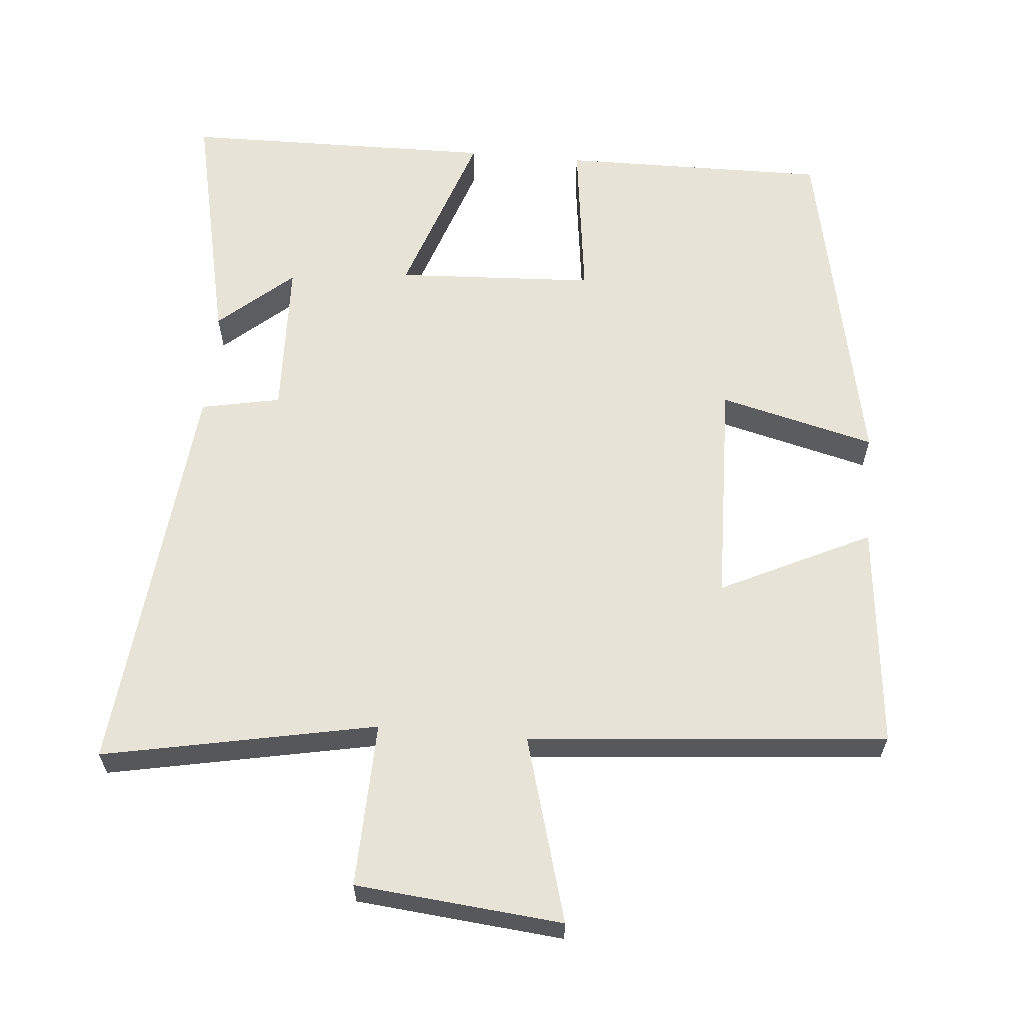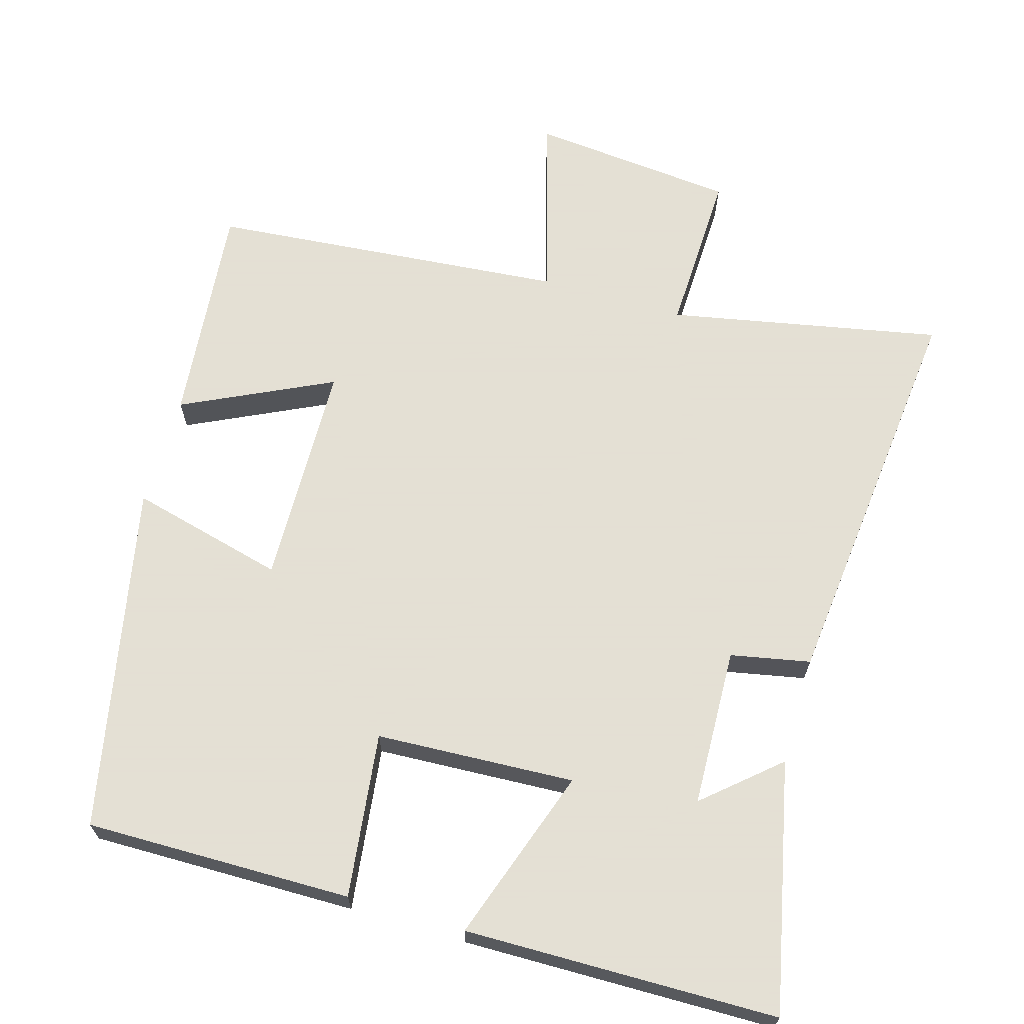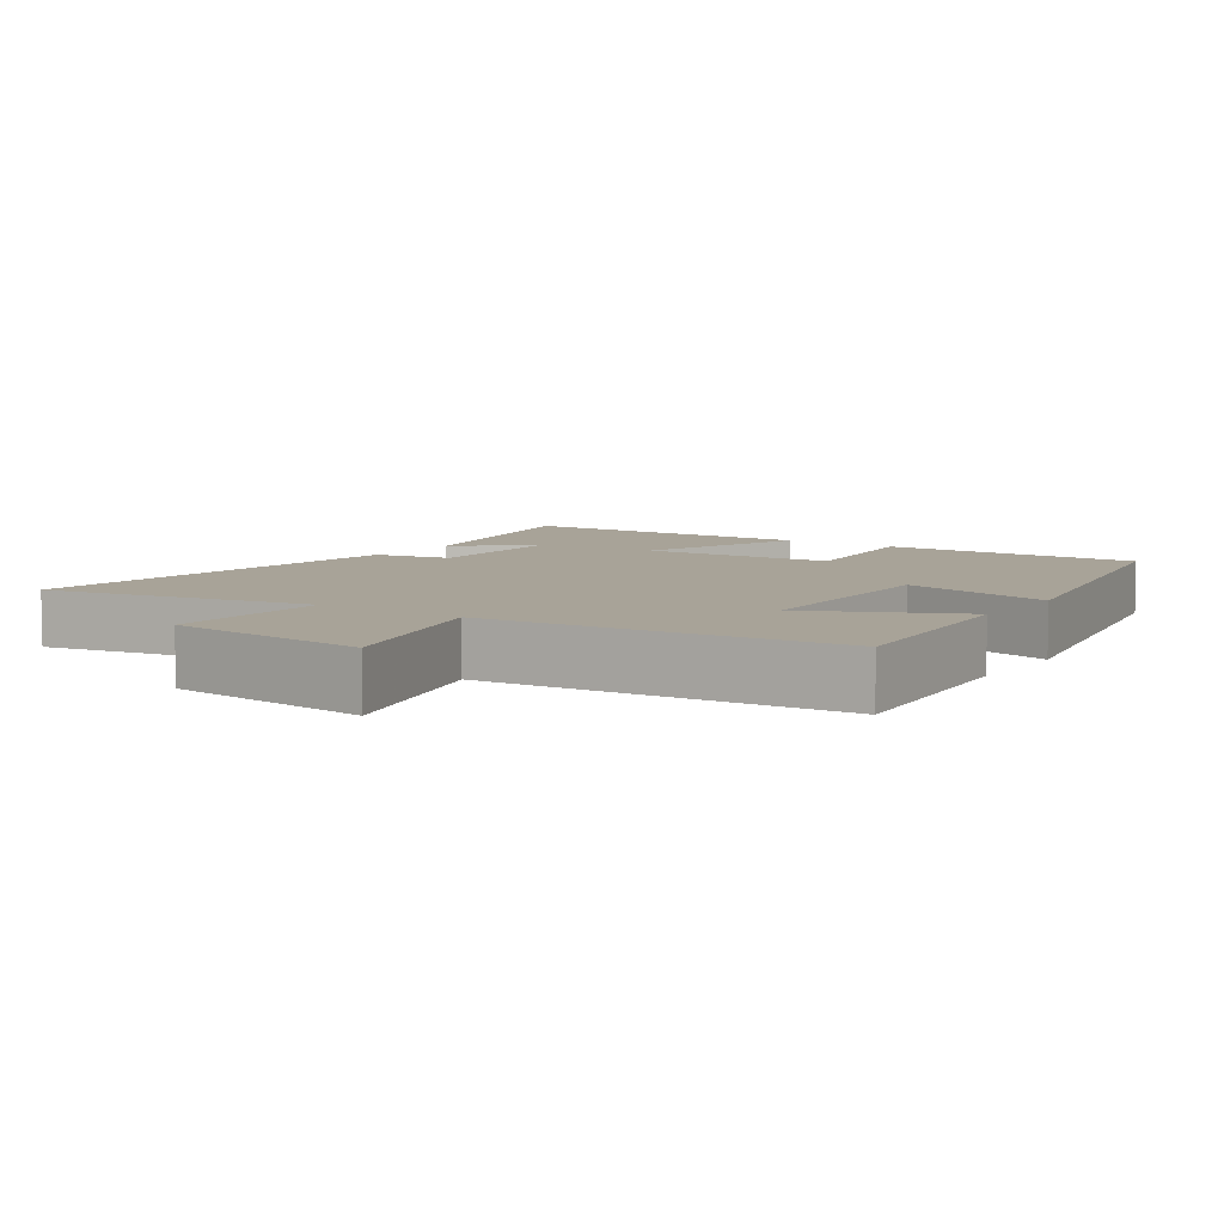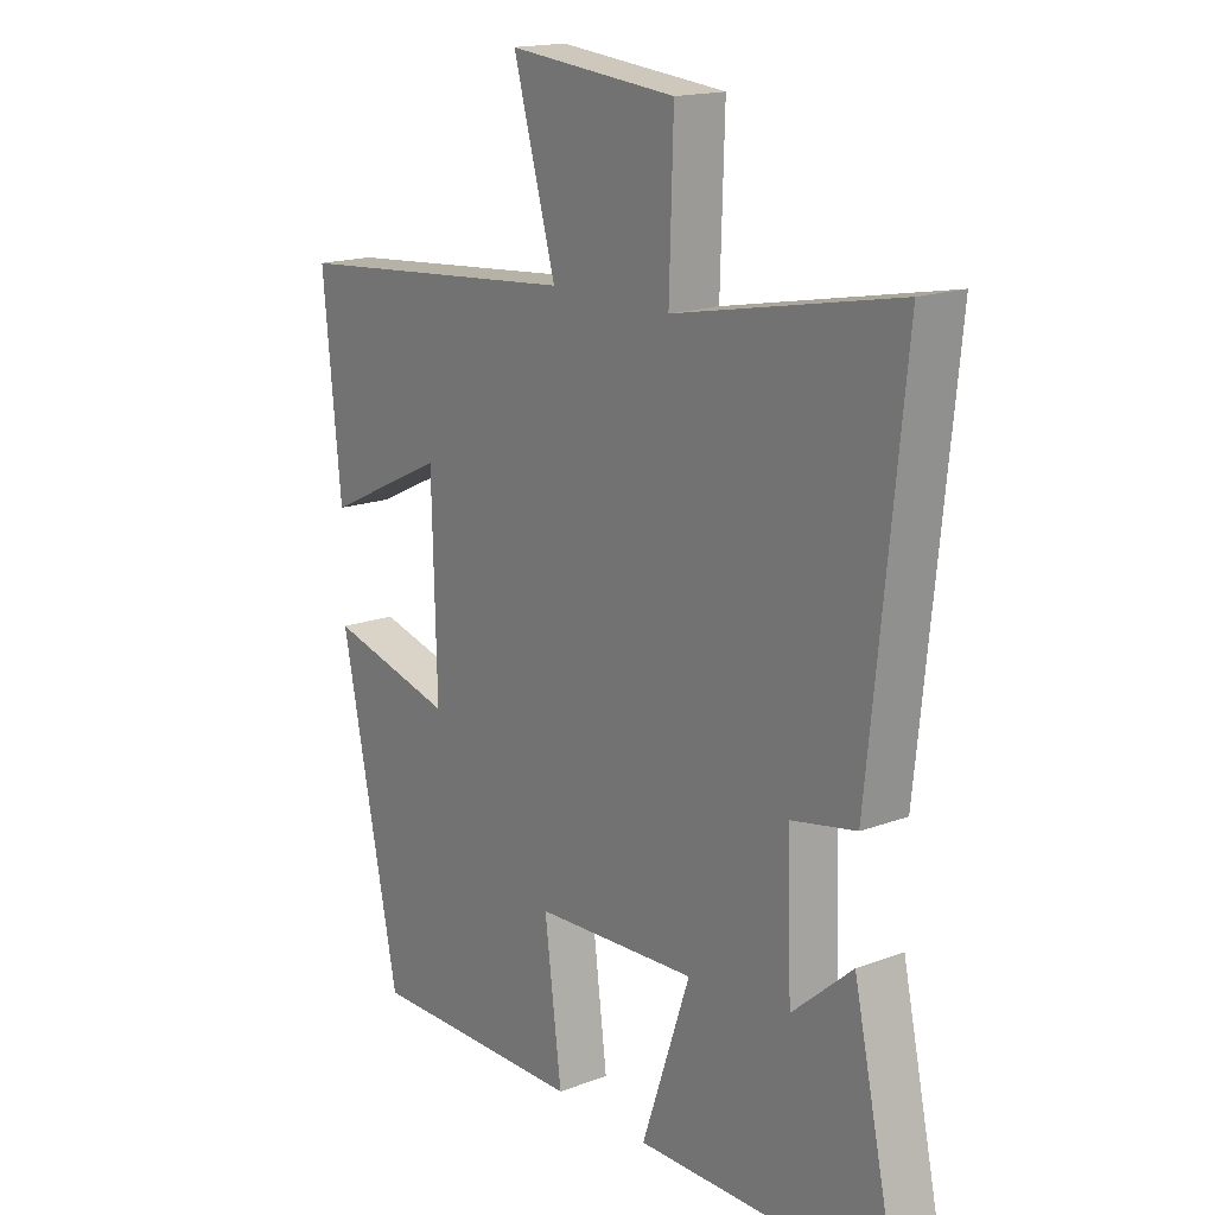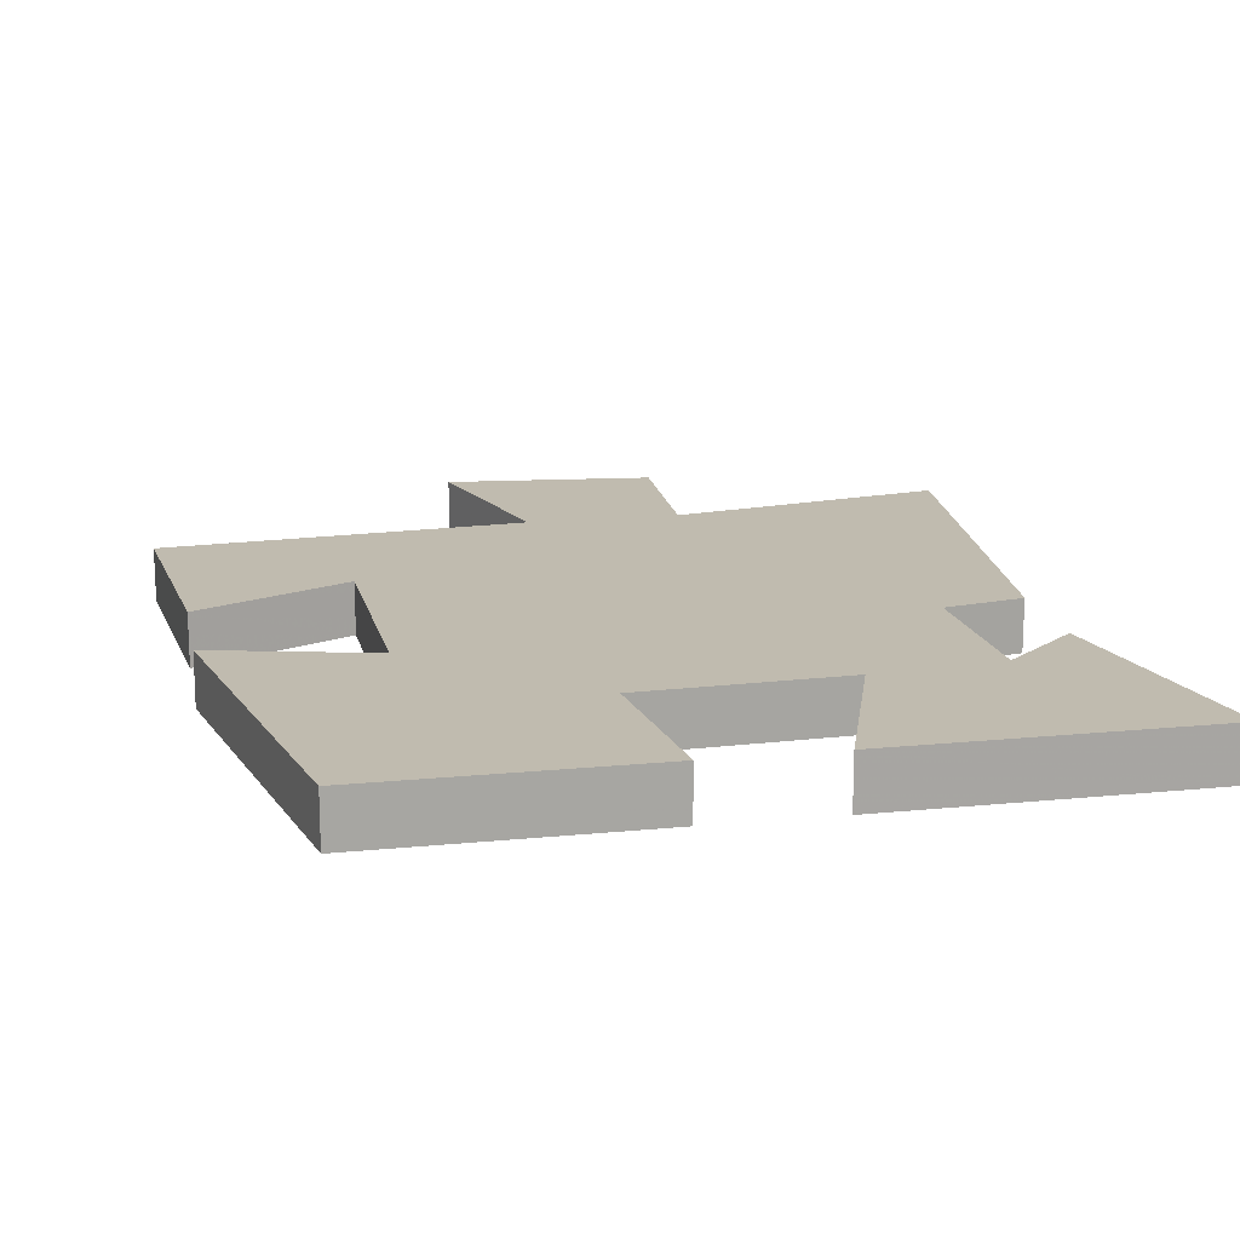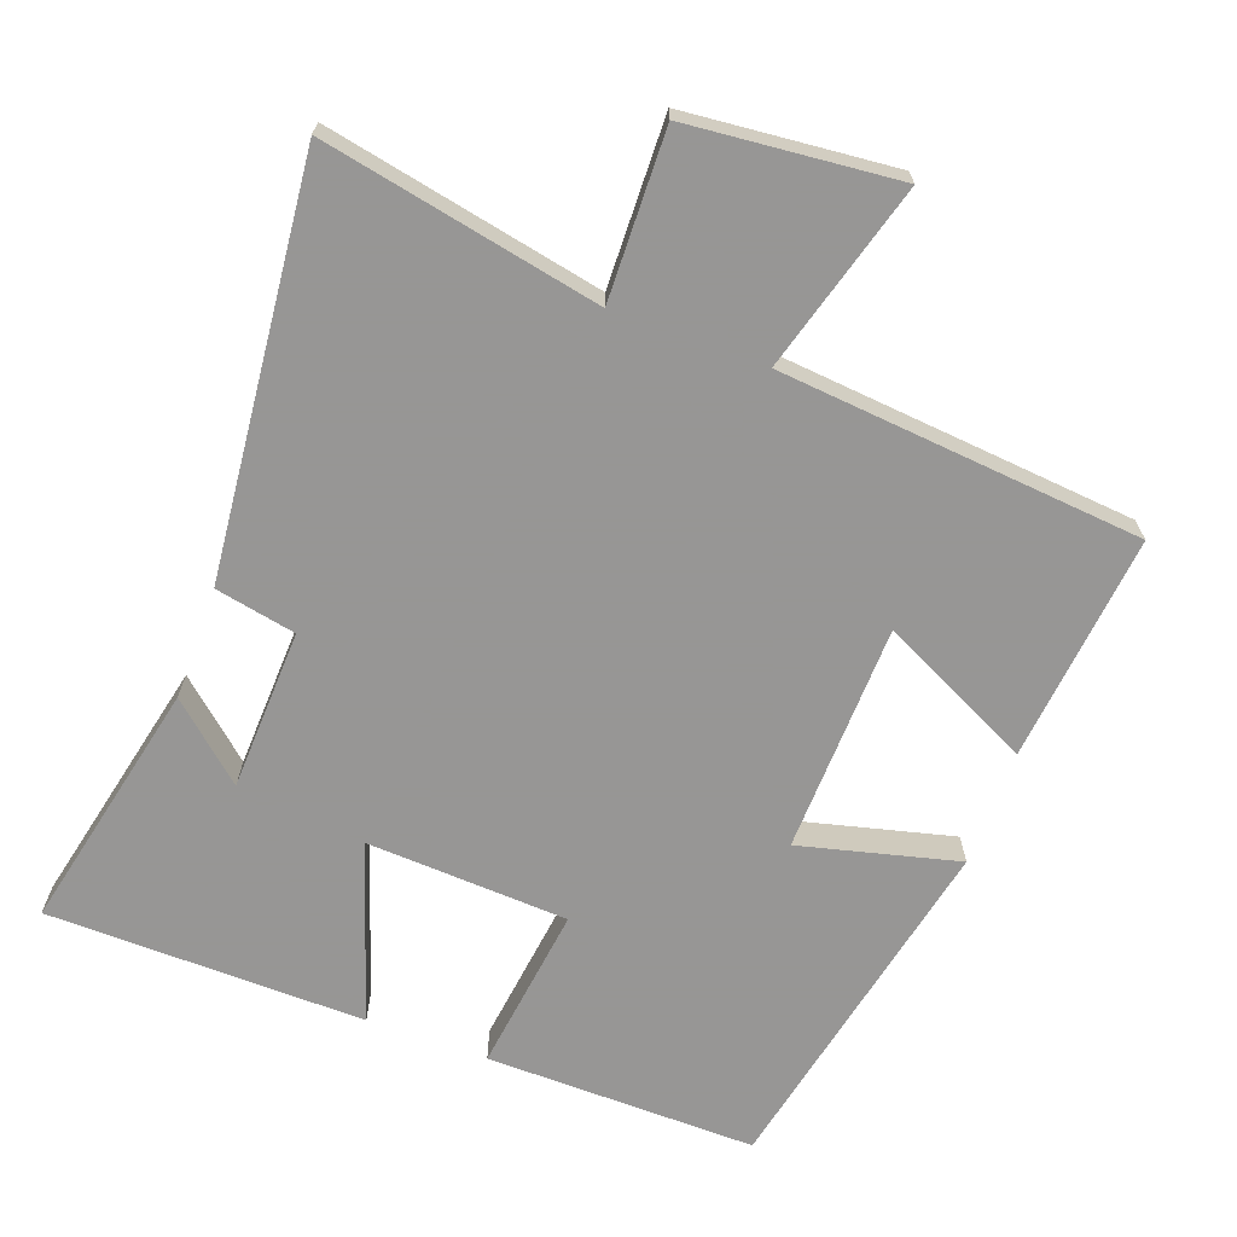
<metadata>
{"format":"obj","ext":"obj","renderer":"f3d","projection":"perspective","resolution":1024,"background":"white","views":[{"elev":62.0,"azim":5.0,"up":"+Y"},{"elev":66.2,"azim":-163.7,"up":"+Y"},{"elev":6.9,"azim":34.6,"up":"+Y"},{"elev":16.9,"azim":-127.1,"up":"+Z"},{"elev":16.1,"azim":168.8,"up":"+Y"},{"elev":-67.8,"azim":-20.3,"up":"+Y"}]}
</metadata>
<code>
v -0.558 0.07 0.575
v -0.177 0.07 0.5
v -0.184 0.07 0.731
v 0.104 0.07 0.759
v 0.031 0.07 0.5
v 0.531 0.07 0.456
v 0.5 0.07 0.142
v 0.291 0.07 0.243
v 0.283 0.07 -0.073
v 0.5 0.07 -0.018
v 0.4 0.07 -0.504
v 0.027 0.07 -0.5
v 0.056 0.07 -0.27
v -0.222 0.07 -0.256
v -0.139 0.07 -0.5
v -0.576 0.07 -0.494
v -0.5 0.07 -0.146
v -0.397 0.07 -0.236
v -0.389 0.07 -0.014
v -0.5 0.07 0.008
v -0.558 0 0.575
v -0.177 0 0.5
v -0.184 0 0.731
v 0.104 0 0.759
v 0.031 0 0.5
v 0.531 0 0.456
v 0.5 0 0.142
v 0.291 0 0.243
v 0.283 0 -0.073
v 0.5 0 -0.018
v 0.4 0 -0.504
v 0.027 0 -0.5
v 0.056 0 -0.27
v -0.222 0 -0.256
v -0.139 0 -0.5
v -0.576 0 -0.494
v -0.5 0 -0.146
v -0.397 0 -0.236
v -0.389 0 -0.014
v -0.5 0 0.008
f 19 20 1 2
f 18 19 2
f 15 16 17 18
f 14 15 18
f 13 14 18 2
f 11 12 13
f 10 11 13
f 9 10 13
f 8 9 13 2
f 7 8 2
f 6 7 2
f 5 6 2
f 2 3 4 5
f 22 21 40 39
f 22 39 38
f 38 37 36 35
f 38 35 34
f 22 38 34 33
f 33 32 31
f 33 31 30
f 33 30 29
f 22 33 29 28
f 22 28 27
f 22 27 26
f 22 26 25
f 25 24 23 22
f 1 21 22 2
f 2 22 23 3
f 3 23 24 4
f 4 24 25 5
f 5 25 26 6
f 6 26 27 7
f 7 27 28 8
f 8 28 29 9
f 9 29 30 10
f 10 30 31 11
f 11 31 32 12
f 12 32 33 13
f 13 33 34 14
f 14 34 35 15
f 15 35 36 16
f 16 36 37 17
f 17 37 38 18
f 18 38 39 19
f 19 39 40 20
f 20 40 21 1

</code>
